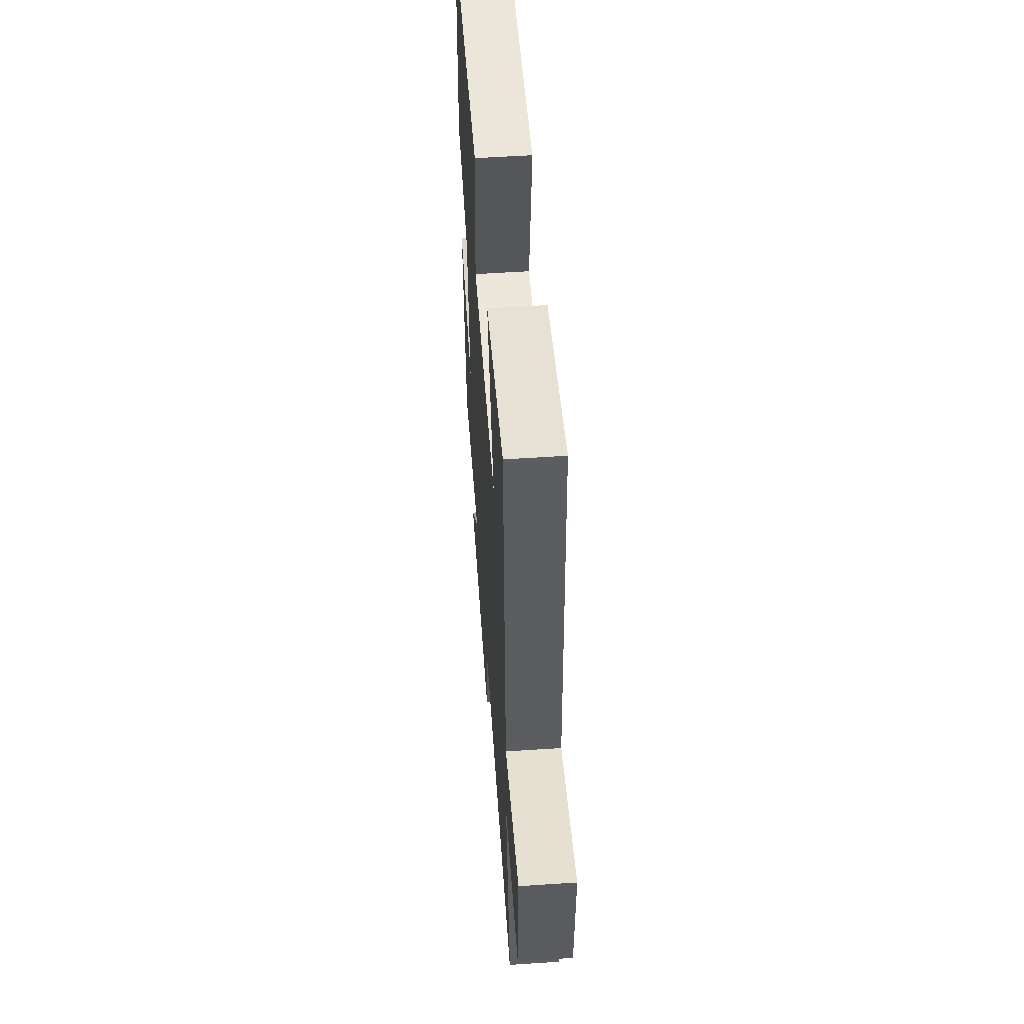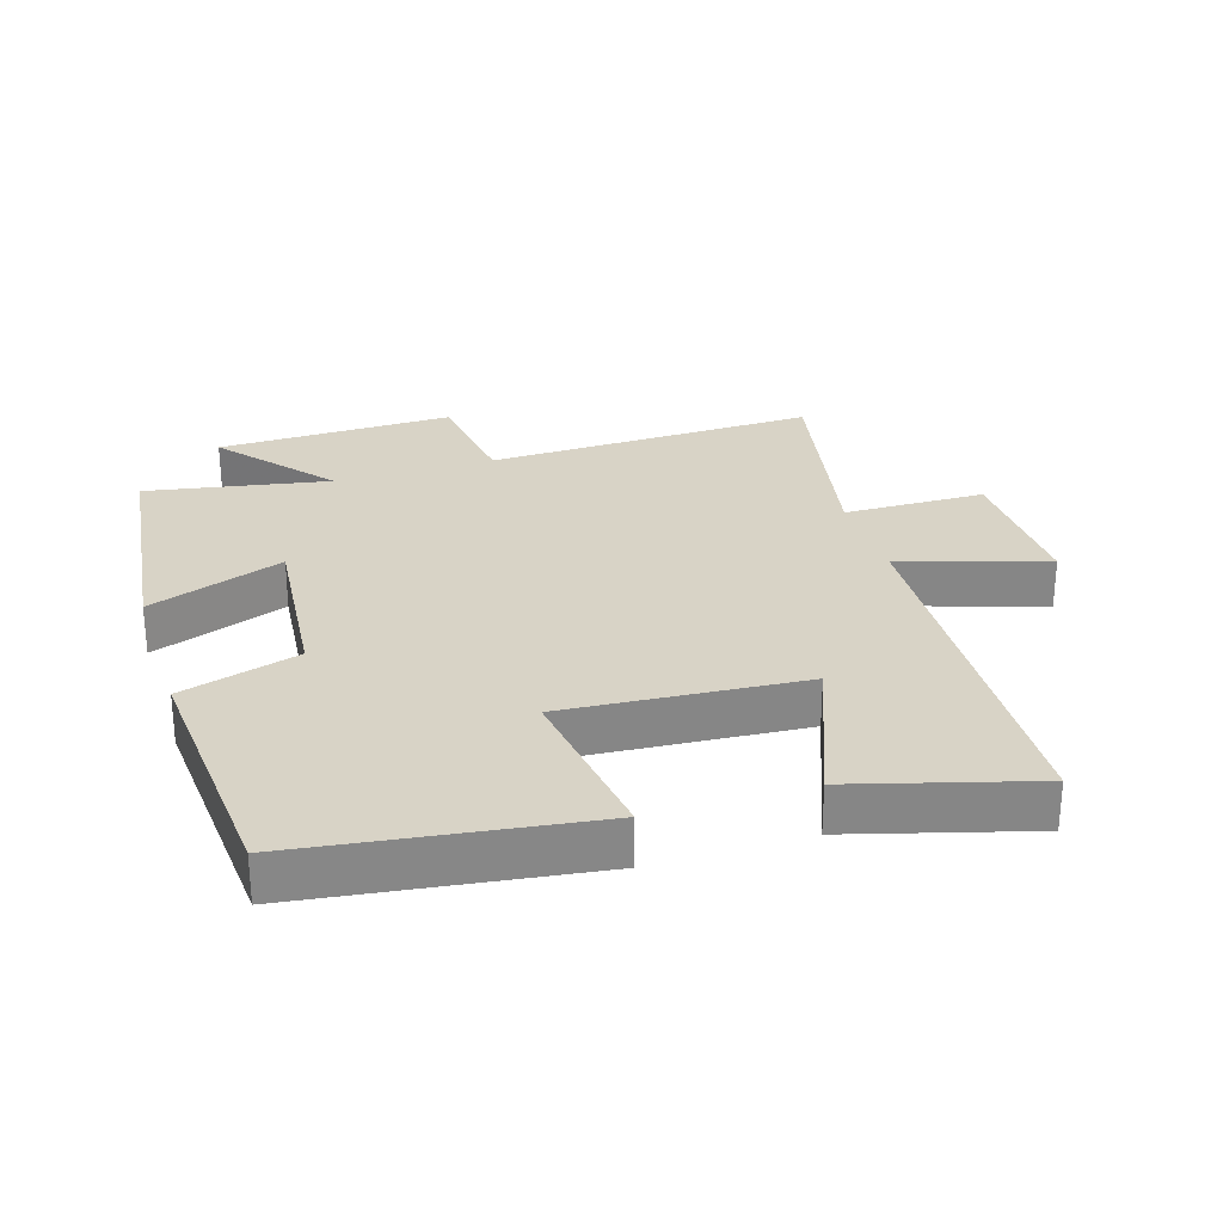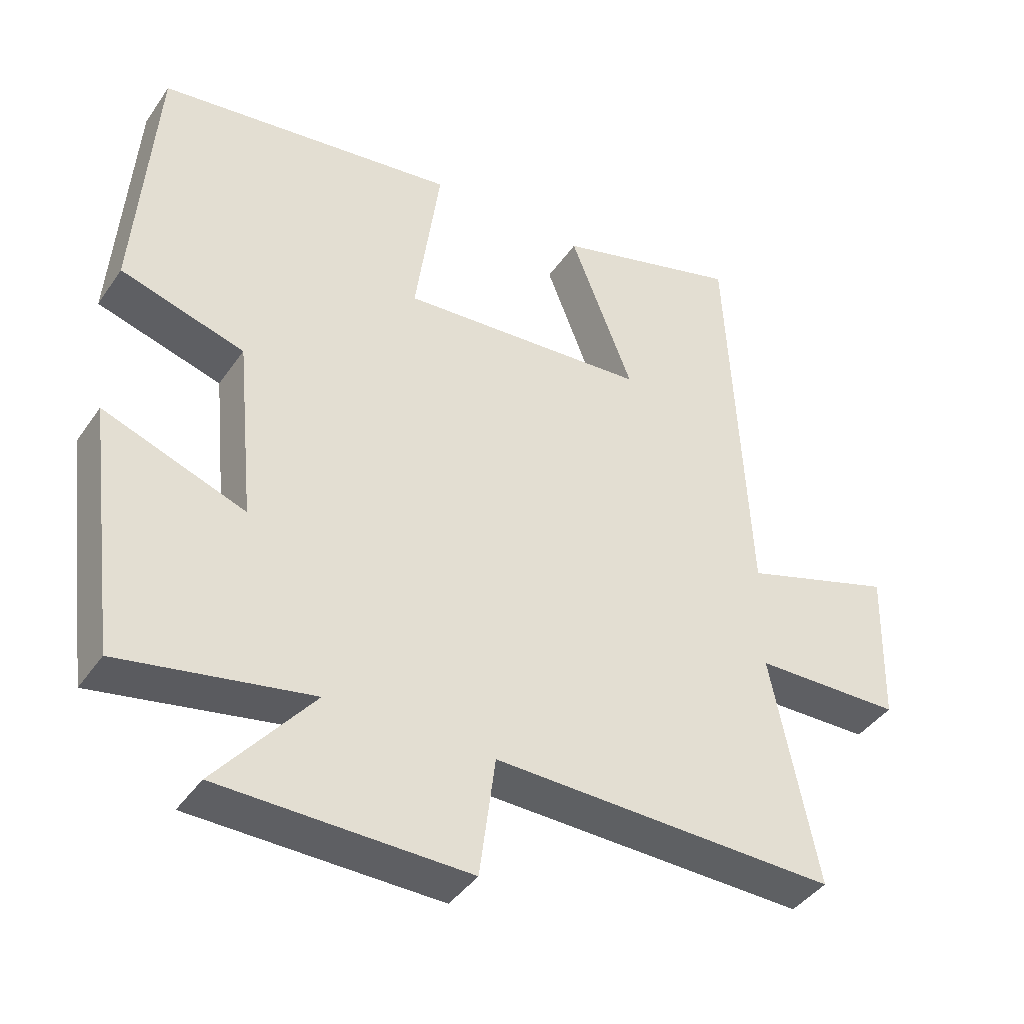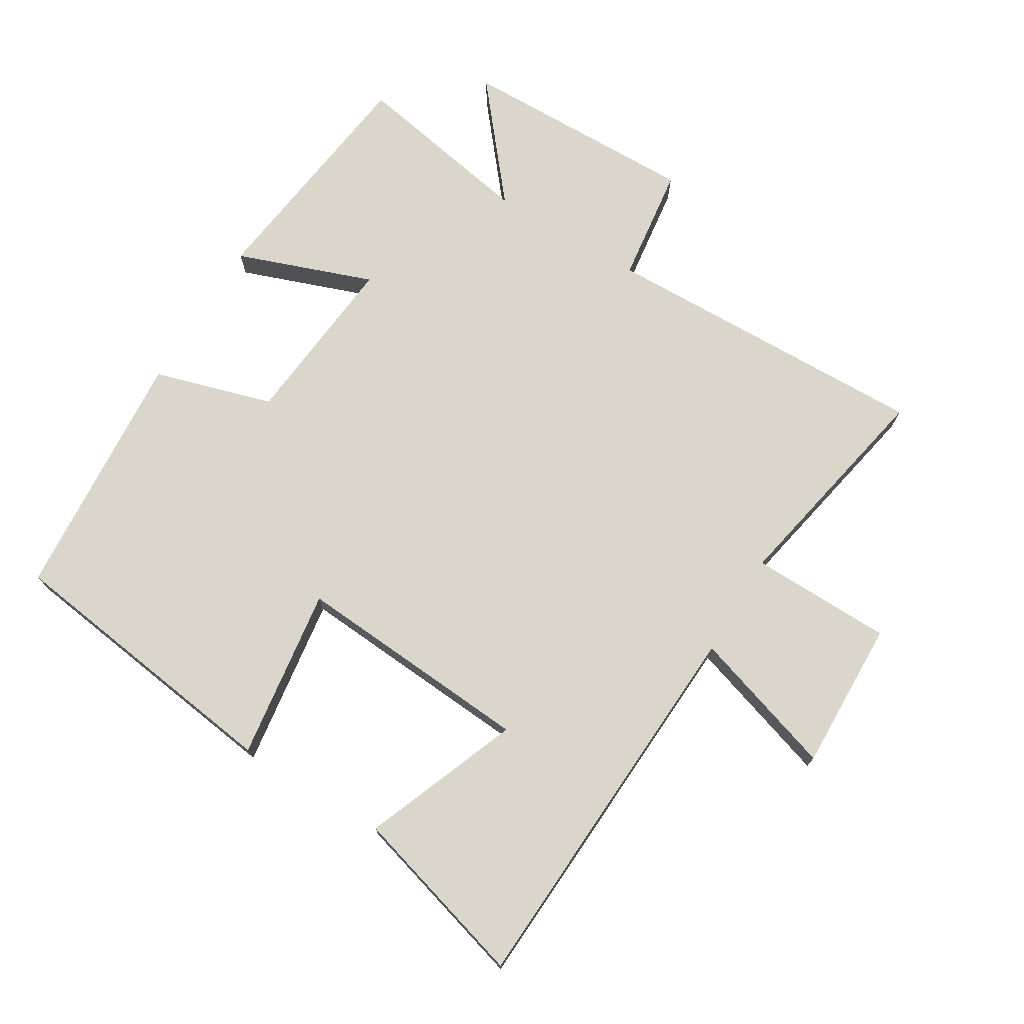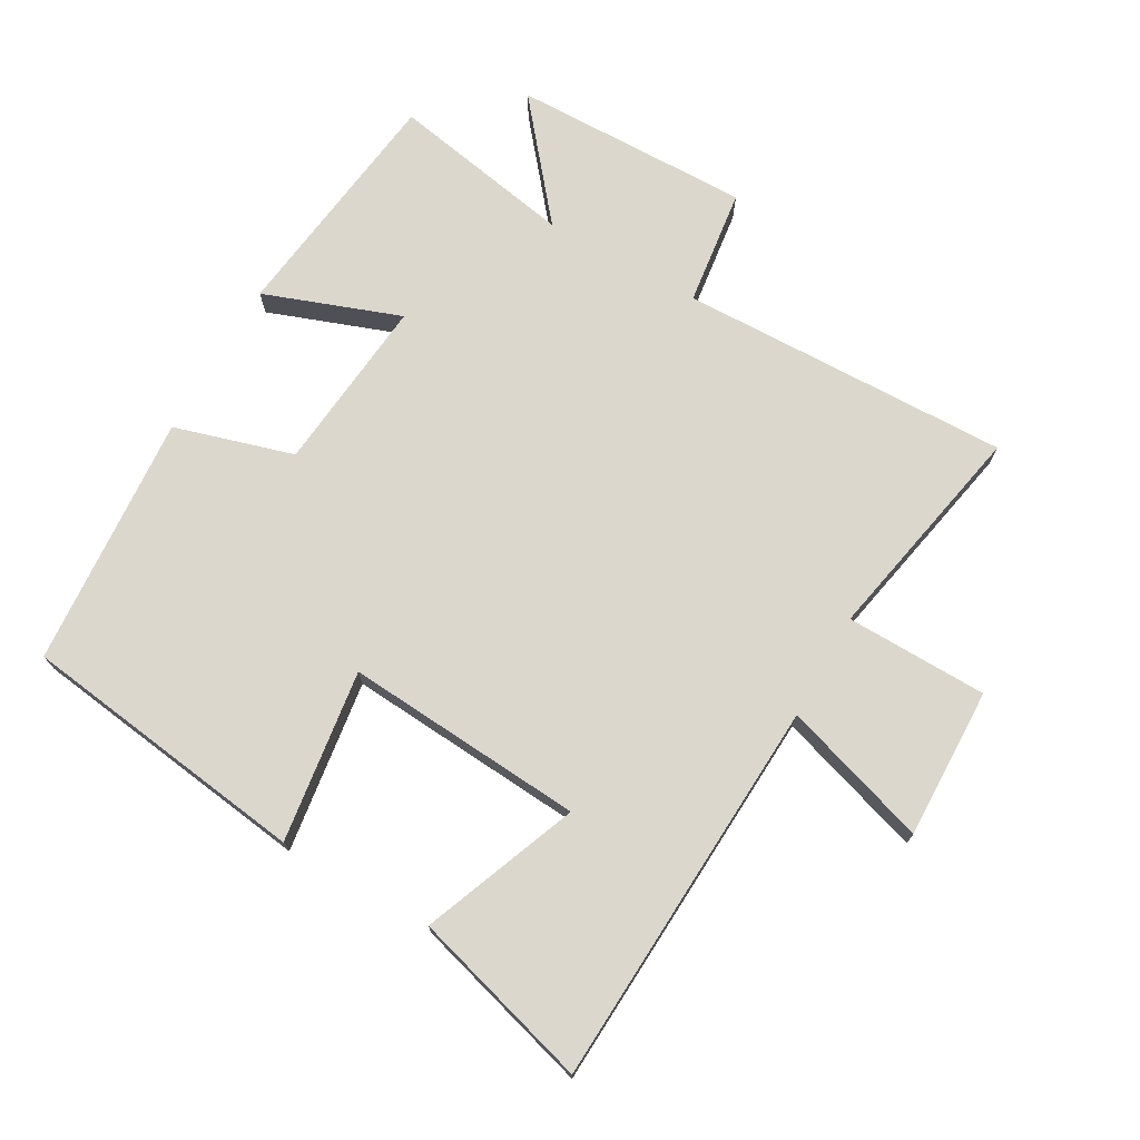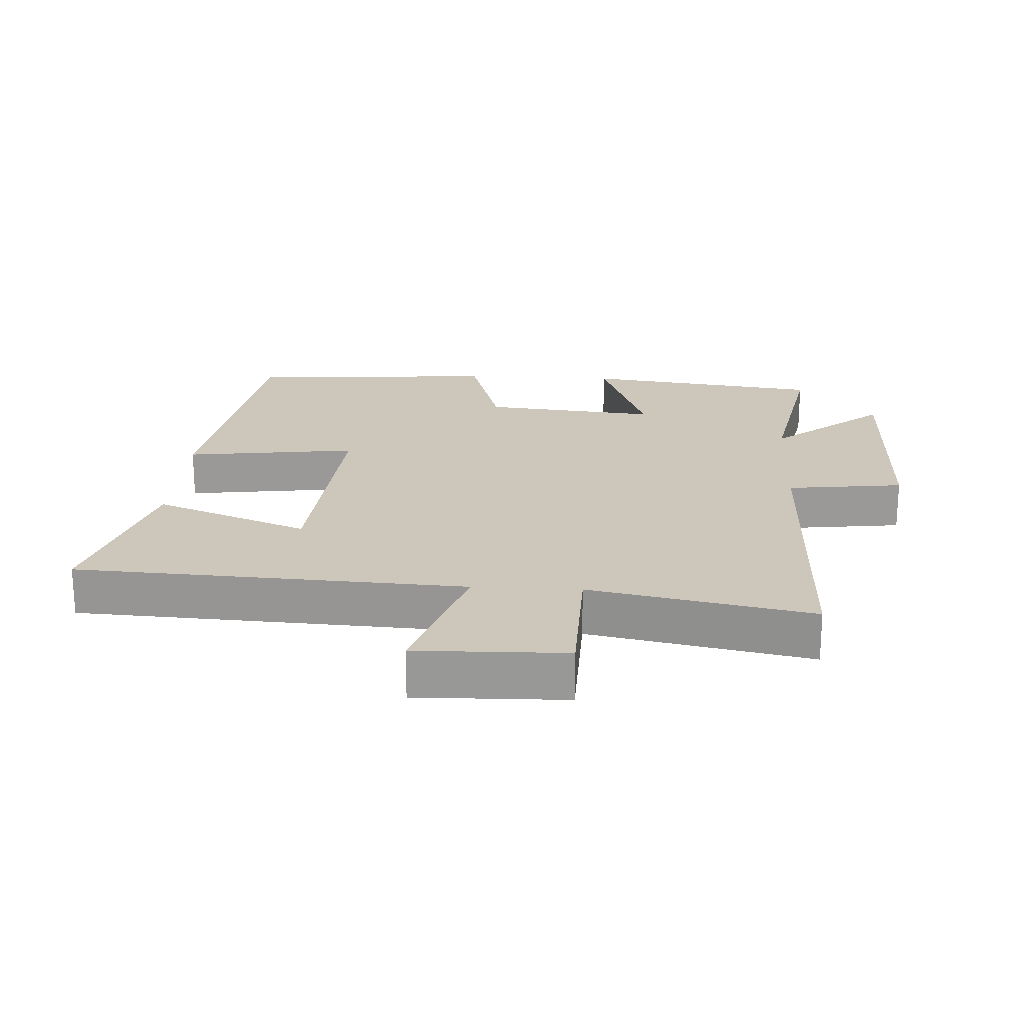
<metadata>
{"format":"obj","ext":"obj","renderer":"f3d","projection":"perspective","resolution":1024,"background":"white","views":[{"elev":55.6,"azim":86.0,"up":"+Z"},{"elev":28.0,"azim":-17.5,"up":"+Y"},{"elev":-41.3,"azim":-31.5,"up":"+Z"},{"elev":73.6,"azim":31.2,"up":"+Y"},{"elev":73.1,"azim":29.6,"up":"+Y"},{"elev":21.3,"azim":93.4,"up":"+Y"}]}
</metadata>
<code>
v 0.567 0.07 -0.512
v 0.066 0.07 -0.5
v 0.043 0.07 -0.677
v -0.317 0.07 -0.671
v -0.176 0.07 -0.5
v -0.453 0.07 -0.551
v -0.5 0.07 -0.187
v -0.294 0.07 -0.262
v -0.32 0.07 0.004
v -0.5 0.07 0.057
v -0.472 0.07 0.441
v -0.035 0.07 0.5
v -0.071 0.07 0.239
v 0.291 0.07 0.265
v 0.199 0.07 0.5
v 0.47 0.07 0.577
v 0.5 0.07 -0.013
v 0.721 0.07 0.057
v 0.715 0.07 -0.171
v 0.5 0.07 -0.175
v 0.567 0 -0.512
v 0.066 0 -0.5
v 0.043 0 -0.677
v -0.317 0 -0.671
v -0.176 0 -0.5
v -0.453 0 -0.551
v -0.5 0 -0.187
v -0.294 0 -0.262
v -0.32 0 0.004
v -0.5 0 0.057
v -0.472 0 0.441
v -0.035 0 0.5
v -0.071 0 0.239
v 0.291 0 0.265
v 0.199 0 0.5
v 0.47 0 0.577
v 0.5 0 -0.013
v 0.721 0 0.057
v 0.715 0 -0.171
v 0.5 0 -0.175
f 17 18 19 20
f 15 16 17 20
f 14 15 20
f 13 14 20 1
f 10 11 12 13
f 9 10 13
f 8 9 13 1
f 5 6 7 8
f 2 3 4 5
f 2 5 8
f 1 2 8
f 40 39 38 37
f 40 37 36 35
f 40 35 34
f 21 40 34 33
f 33 32 31 30
f 33 30 29
f 21 33 29 28
f 28 27 26 25
f 25 24 23 22
f 28 25 22
f 28 22 21
f 1 21 22 2
f 2 22 23 3
f 3 23 24 4
f 4 24 25 5
f 5 25 26 6
f 6 26 27 7
f 7 27 28 8
f 8 28 29 9
f 9 29 30 10
f 10 30 31 11
f 11 31 32 12
f 12 32 33 13
f 13 33 34 14
f 14 34 35 15
f 15 35 36 16
f 16 36 37 17
f 17 37 38 18
f 18 38 39 19
f 19 39 40 20
f 20 40 21 1

</code>
